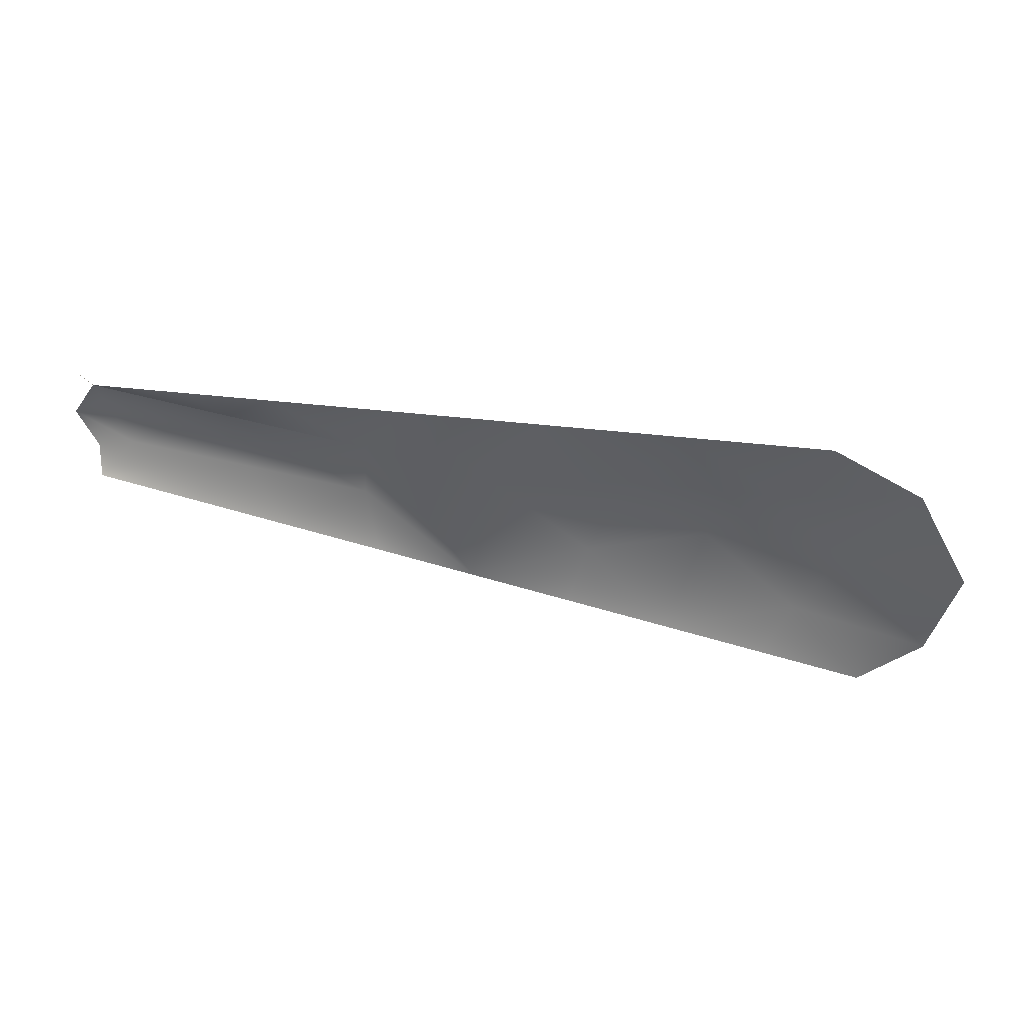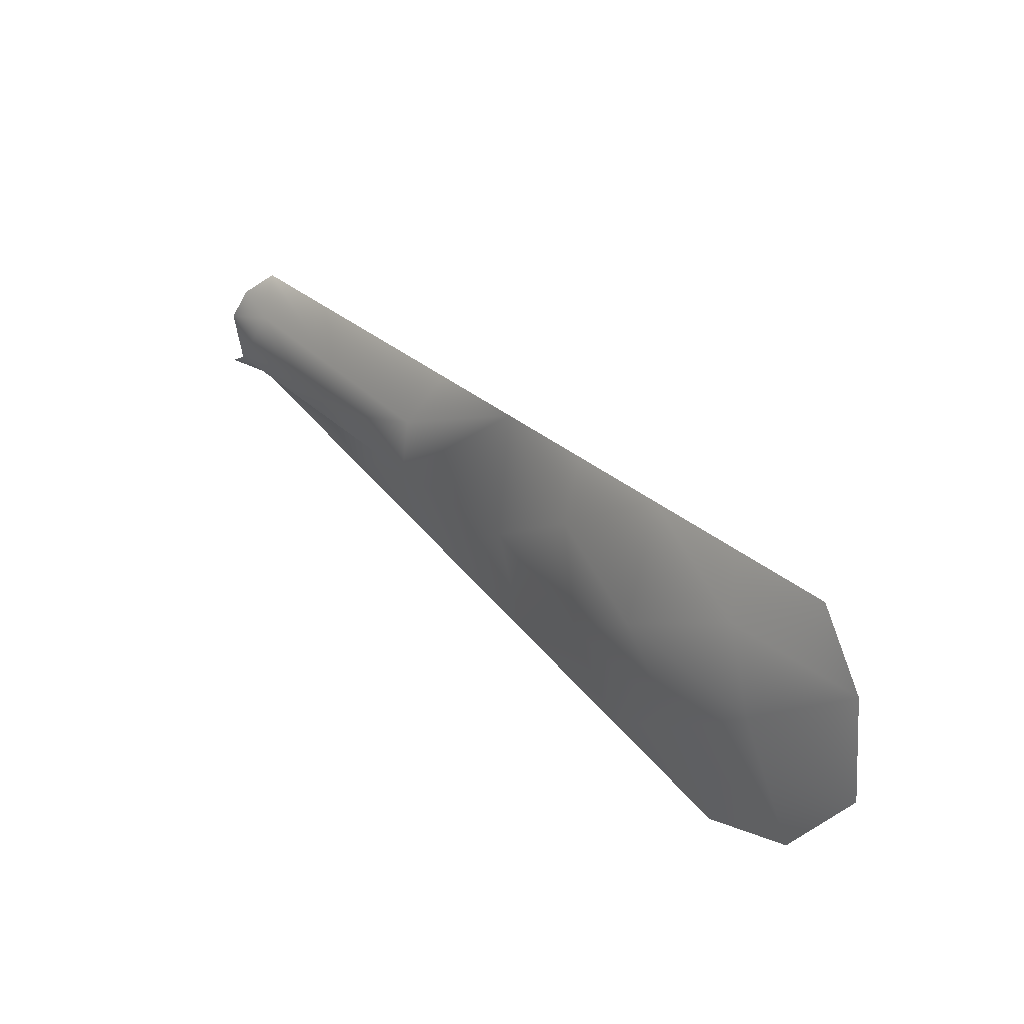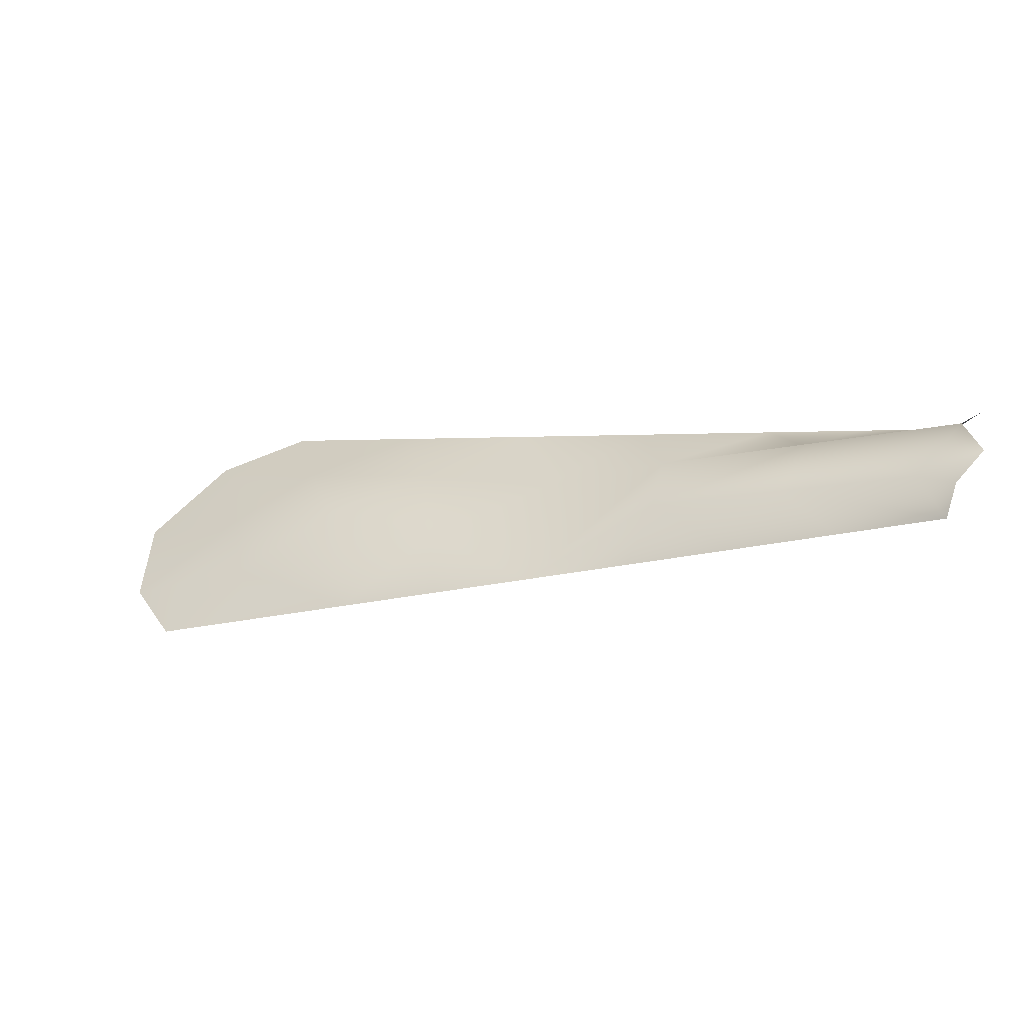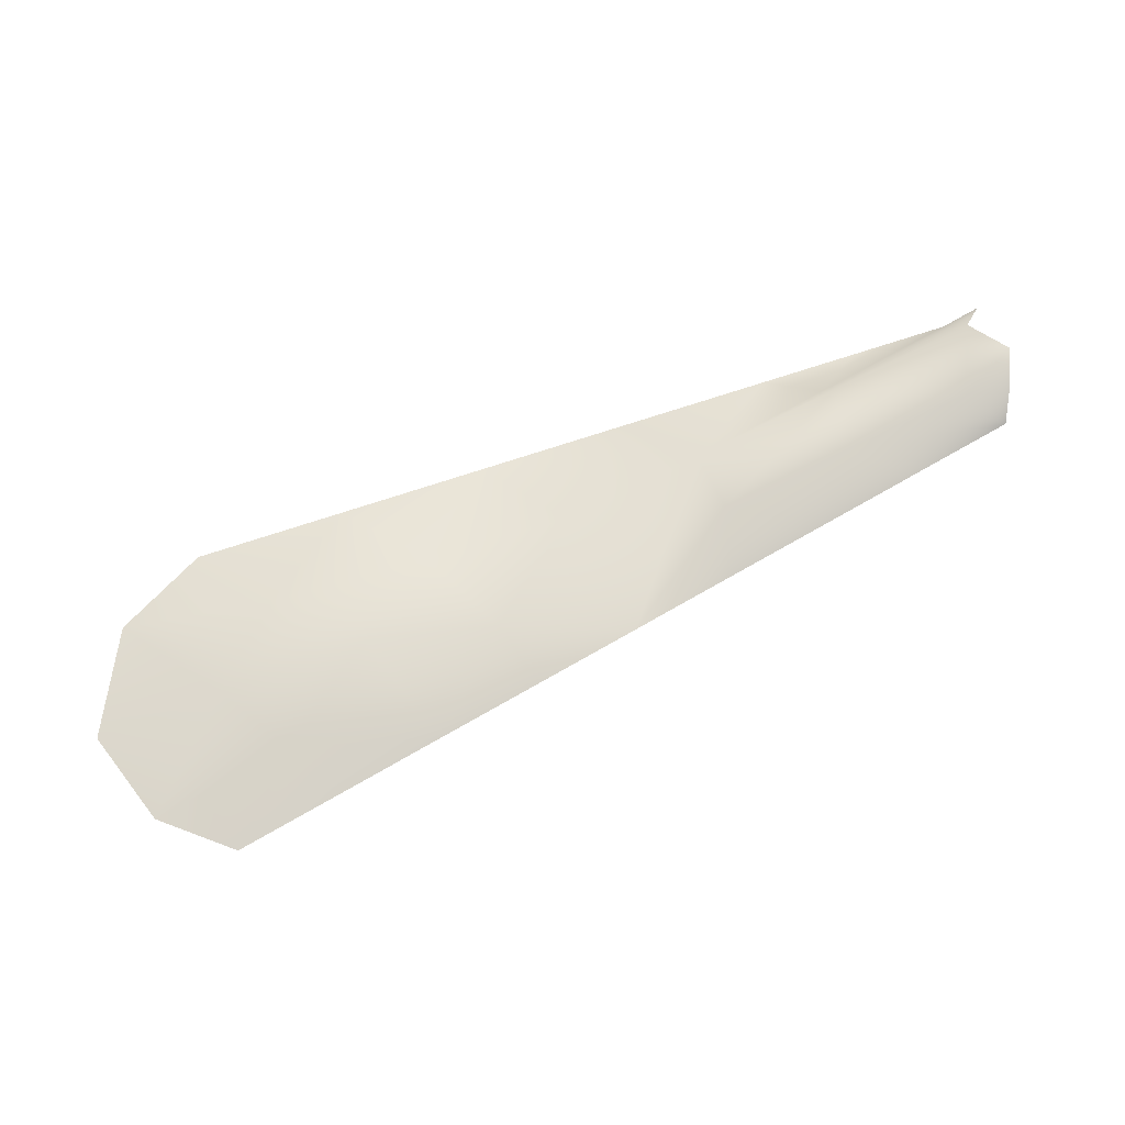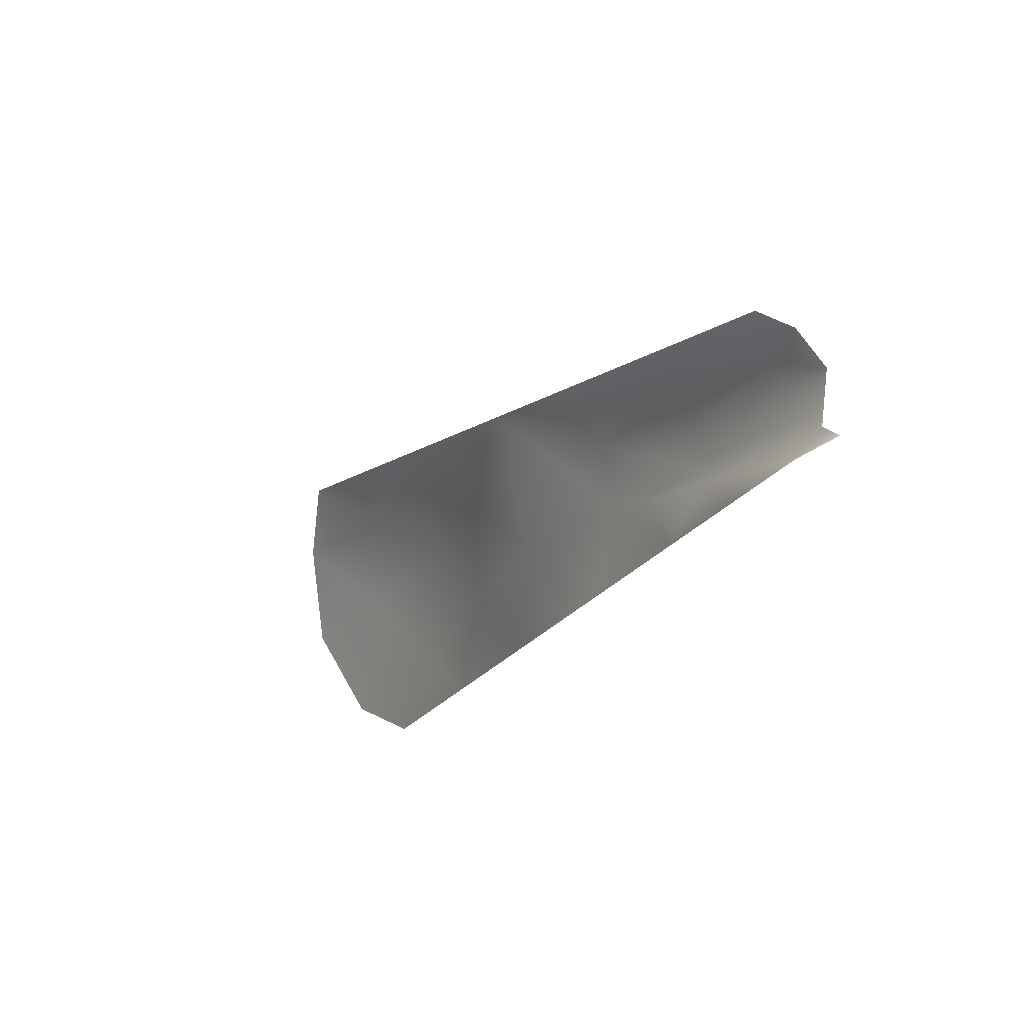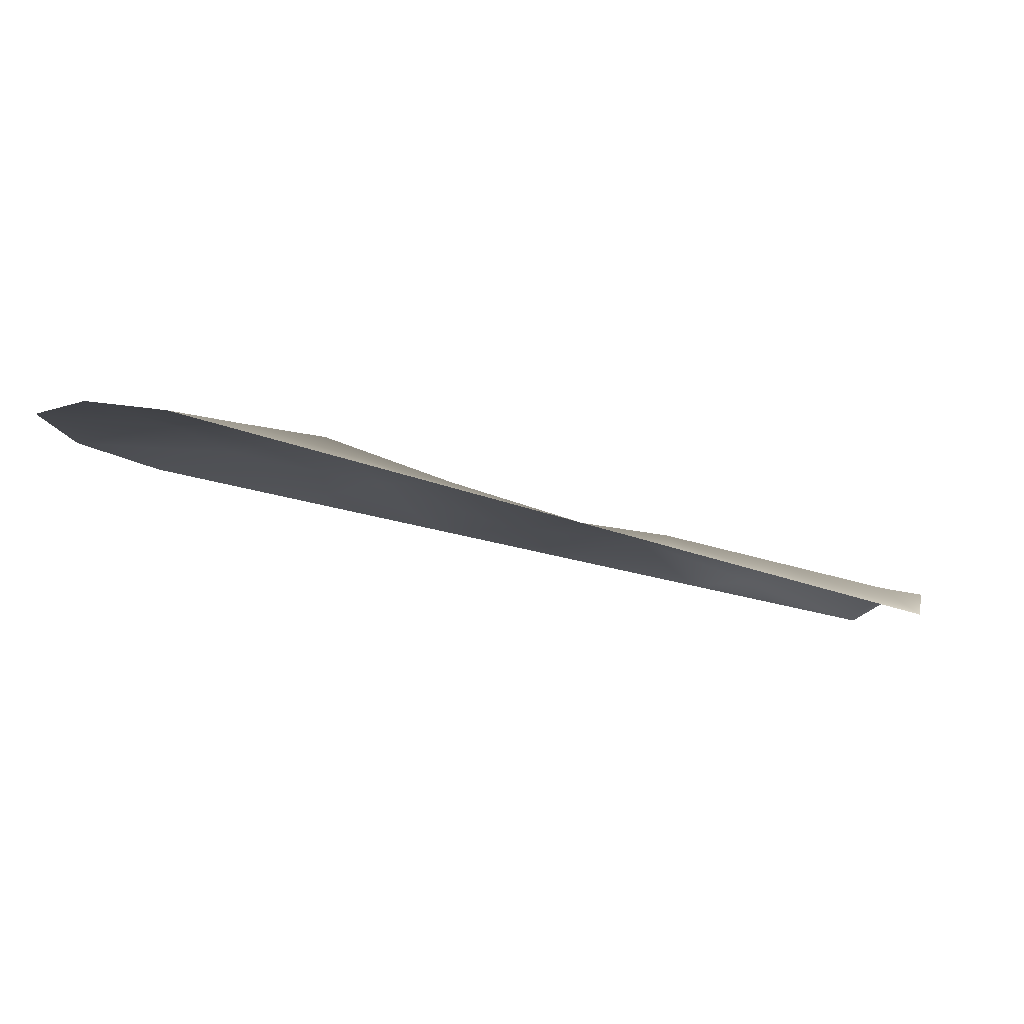
<metadata>
{"format":"obj","ext":"obj","renderer":"f3d","projection":"perspective","resolution":1024,"background":"white","views":[{"elev":-25.7,"azim":-150.6,"up":"+Y"},{"elev":71.6,"azim":-118.7,"up":"+Z"},{"elev":22.6,"azim":47.0,"up":"+Y"},{"elev":38.1,"azim":5.5,"up":"+Y"},{"elev":-46.3,"azim":73.1,"up":"+Z"},{"elev":51.6,"azim":10.6,"up":"+Z"}]}
</metadata>
<code>
v 0.01579 -0.1001 0.07767
v 0.01815 -0.102 0.08128
v 0.03619 -0.09404 0.06641
v 0.0361 -0.09694 0.07192
v 0.03943 -0.09491 0.06807
v 0.03943 -0.09664 0.0714
v -0.0217 -0.1159 0.1046
v 0.03943 -0.09928 0.07215
v -0.02191 -0.1064 0.0858
v -0.02672 -0.1093 0.09131
v -0.0271 -0.1134 0.09922
v -0.01533 -0.117 0.1061
v 0.03455 -0.09538 0.06465
v 0.03692 -0.09331 0.06501
v 0.01205 -0.1081 0.08912
v -0.00767 -0.107 0.09354
v -0.001637 -0.1125 0.09761
v 0.02044 -0.09813 0.06994
v 0.02574 -0.1037 0.08063
v -0.000734 -0.1023 0.07787
v 0.02712 -0.09949 0.0766
v 0.02599 -0.09709 0.07204
v -0.01538 -0.1069 0.08992
v 0.001901 -0.1073 0.09069
v 0.005208 -0.1103 0.09337
v 0.02517 -0.09776 0.07116
v 0.02749 -0.09676 0.06729
v -0.01247 -0.1122 0.1
v -0.01818 -0.1104 0.09652
v 0.0189 -0.1059 0.08488
v -0.008482 -0.1147 0.1019
v 0.009851 -0.1002 0.0739
v 0.006113 -0.1039 0.08165
v 0.03259 -0.1015 0.07639
v -0.004423 -0.1047 0.08596
v -0.01132 -0.1043 0.08184
f 1 2 22
f 3 4 5
f 5 4 6
f 15 24 25
f 26 13 27
f 26 1 22
f 29 16 23
f 4 8 6
f 28 16 29
f 3 14 13
f 2 15 30
f 12 31 28
f 20 33 32
f 8 21 34
f 35 36 23
f 35 24 33
f 4 22 21
f 22 4 3
f 2 21 22
f 8 4 21
f 10 23 9
f 24 17 25
f 17 24 16
f 1 26 18
f 27 18 26
f 13 26 3
f 22 3 26
f 12 28 7
f 11 29 10
f 23 10 29
f 7 29 11
f 29 7 28
f 2 30 19
f 17 28 31
f 28 17 16
f 1 32 33
f 32 1 18
f 2 19 21
f 34 21 19
f 16 35 23
f 35 20 36
f 23 36 9
f 20 35 33
f 35 16 24
f 33 24 15
f 15 2 1
f 15 1 33

</code>
